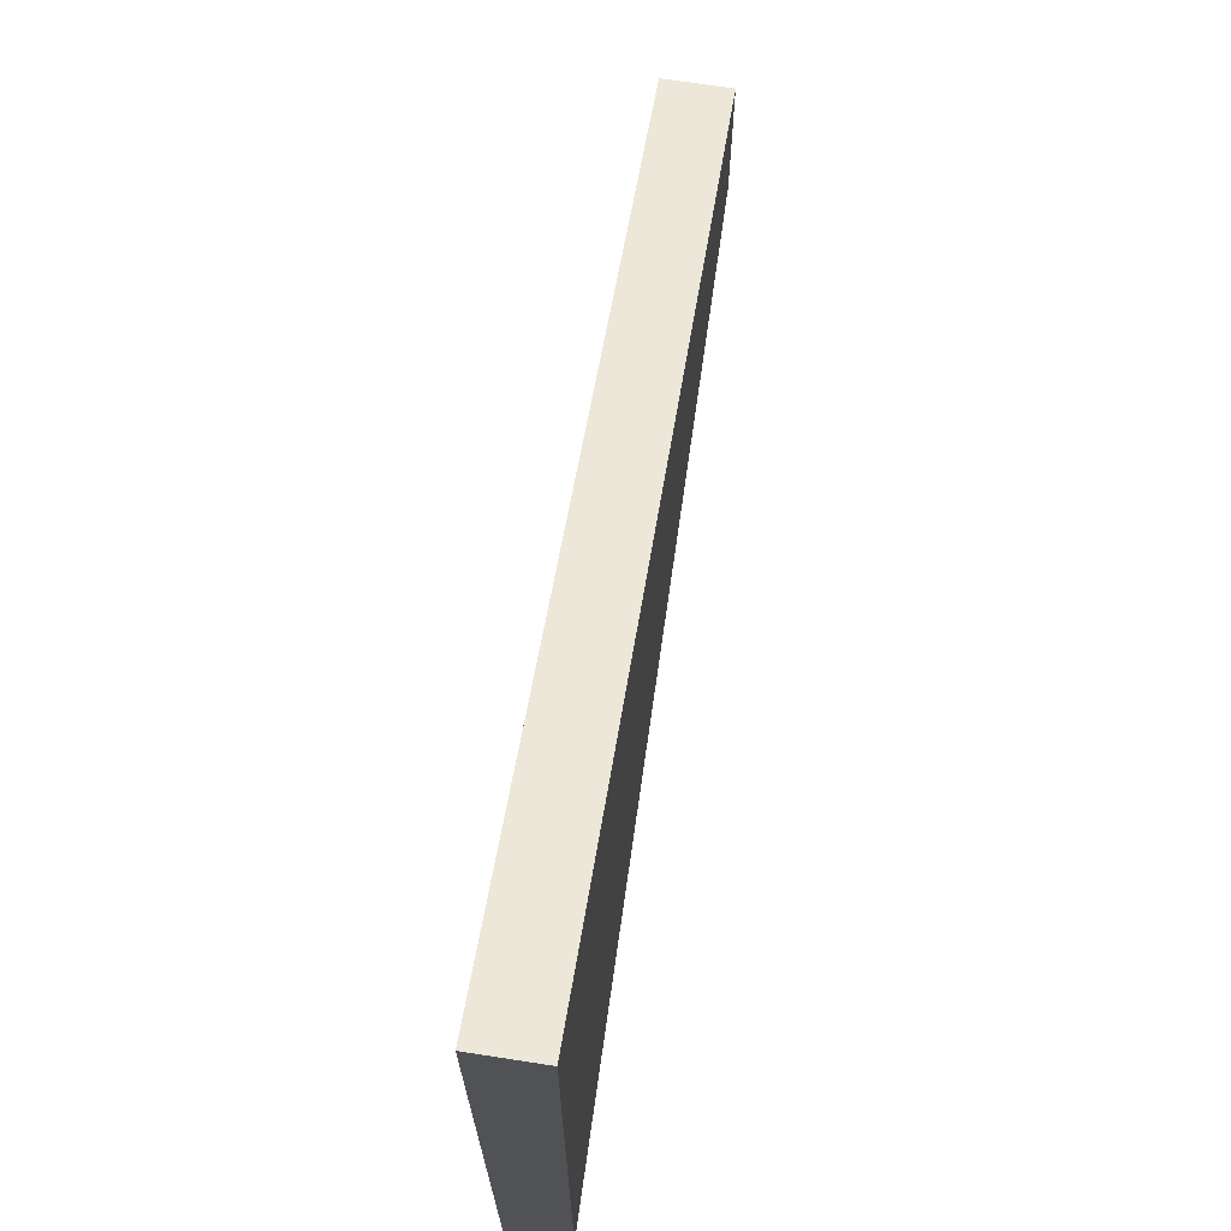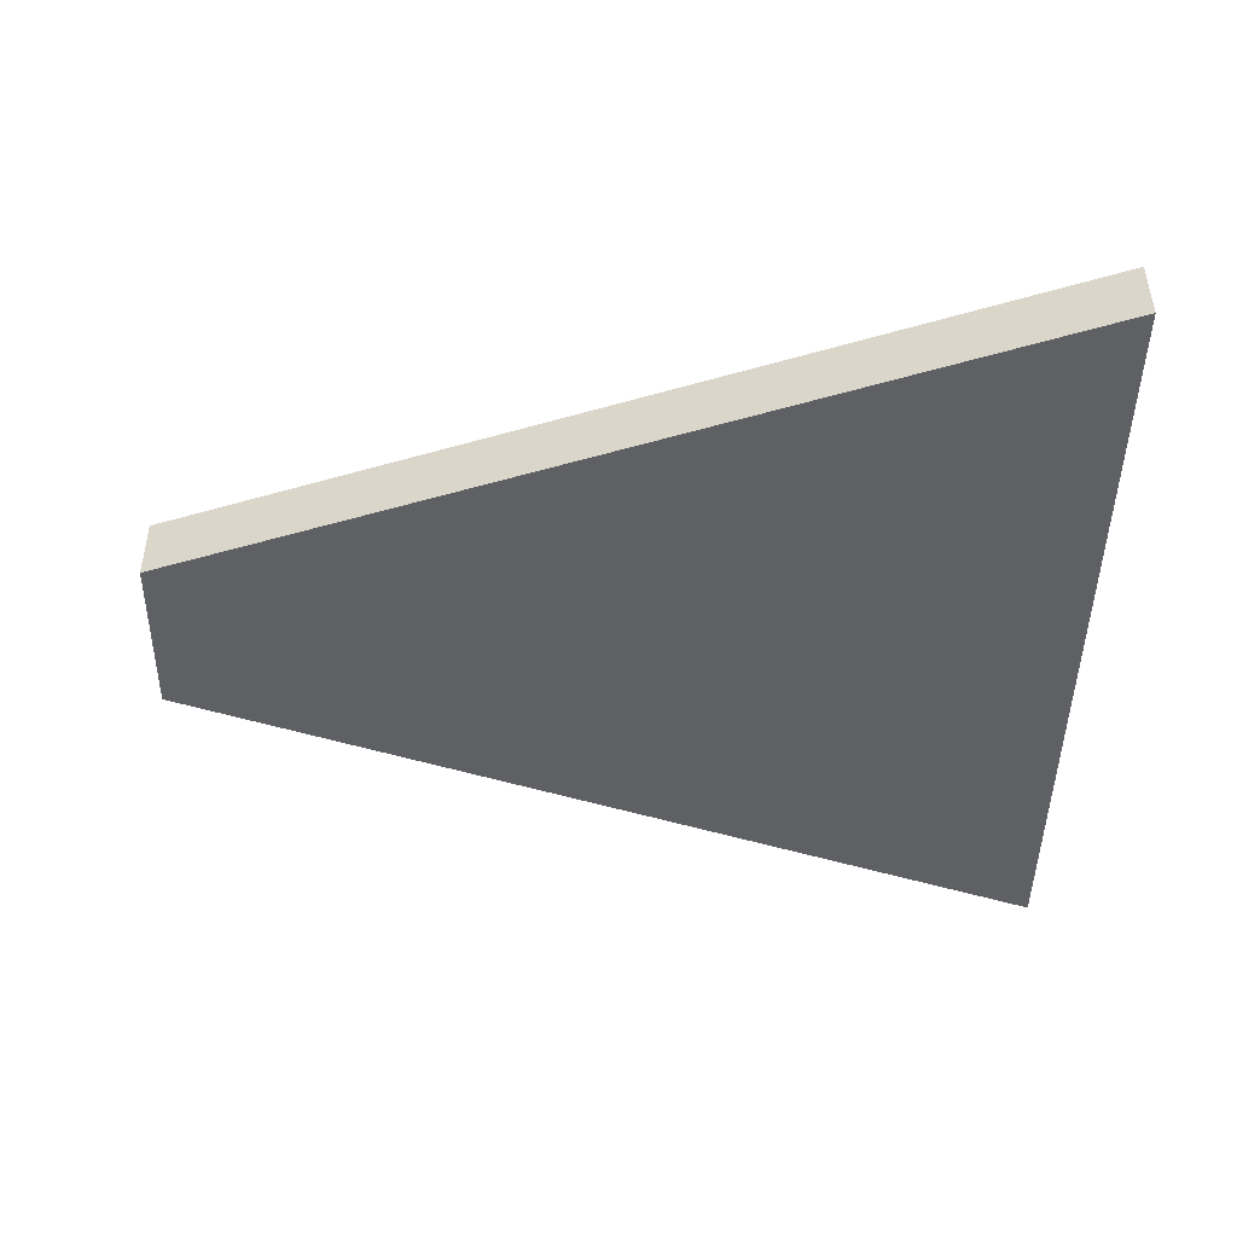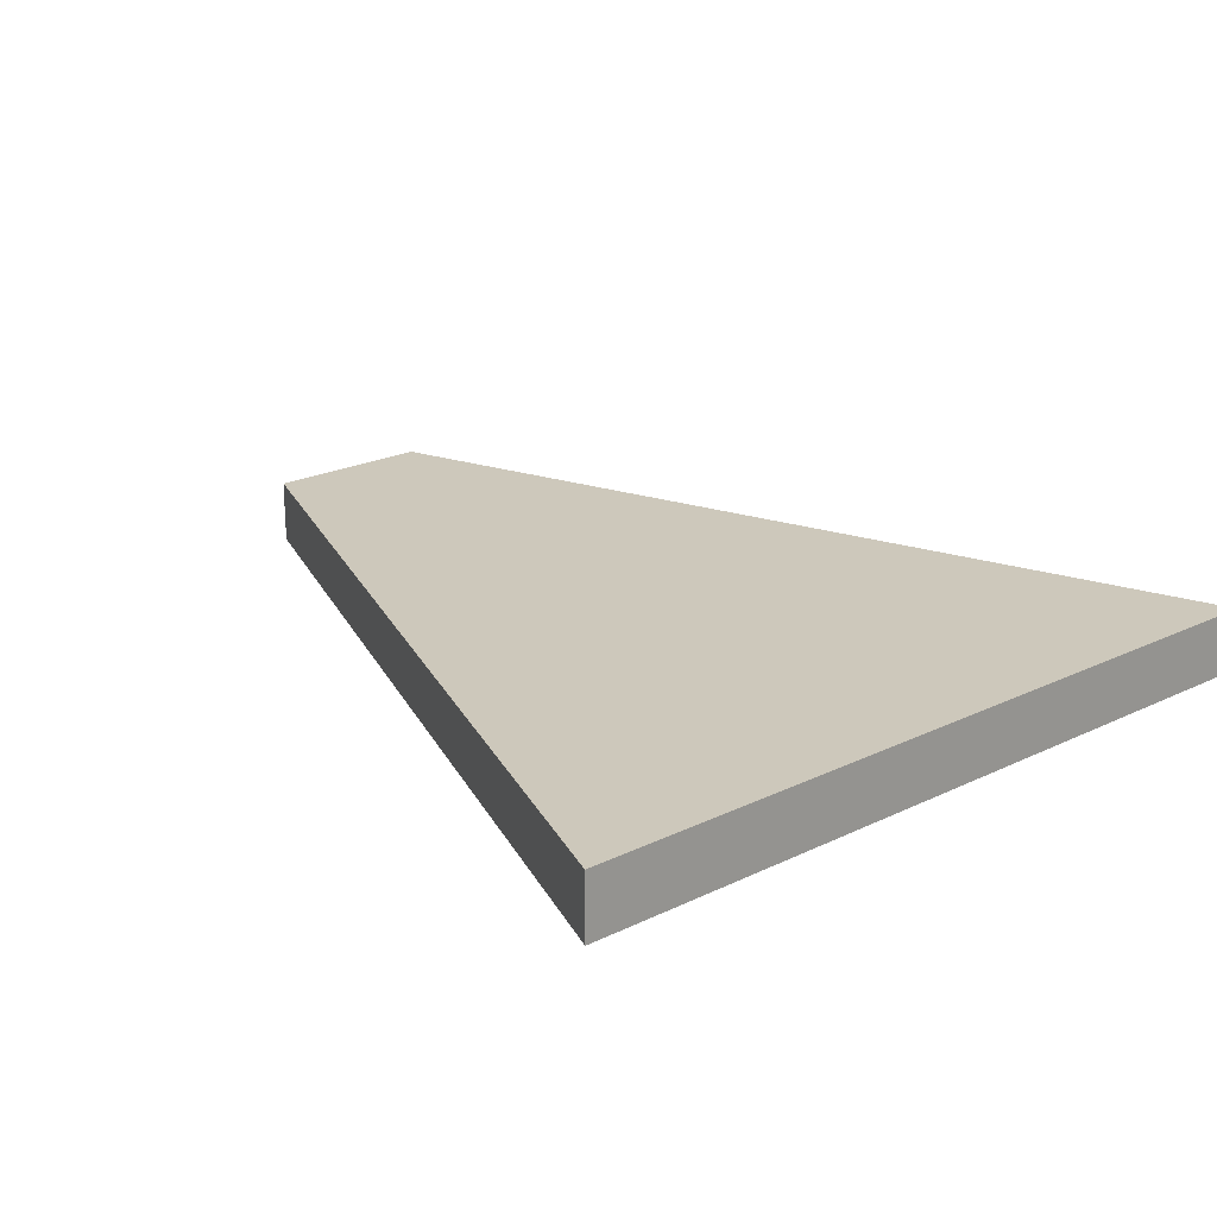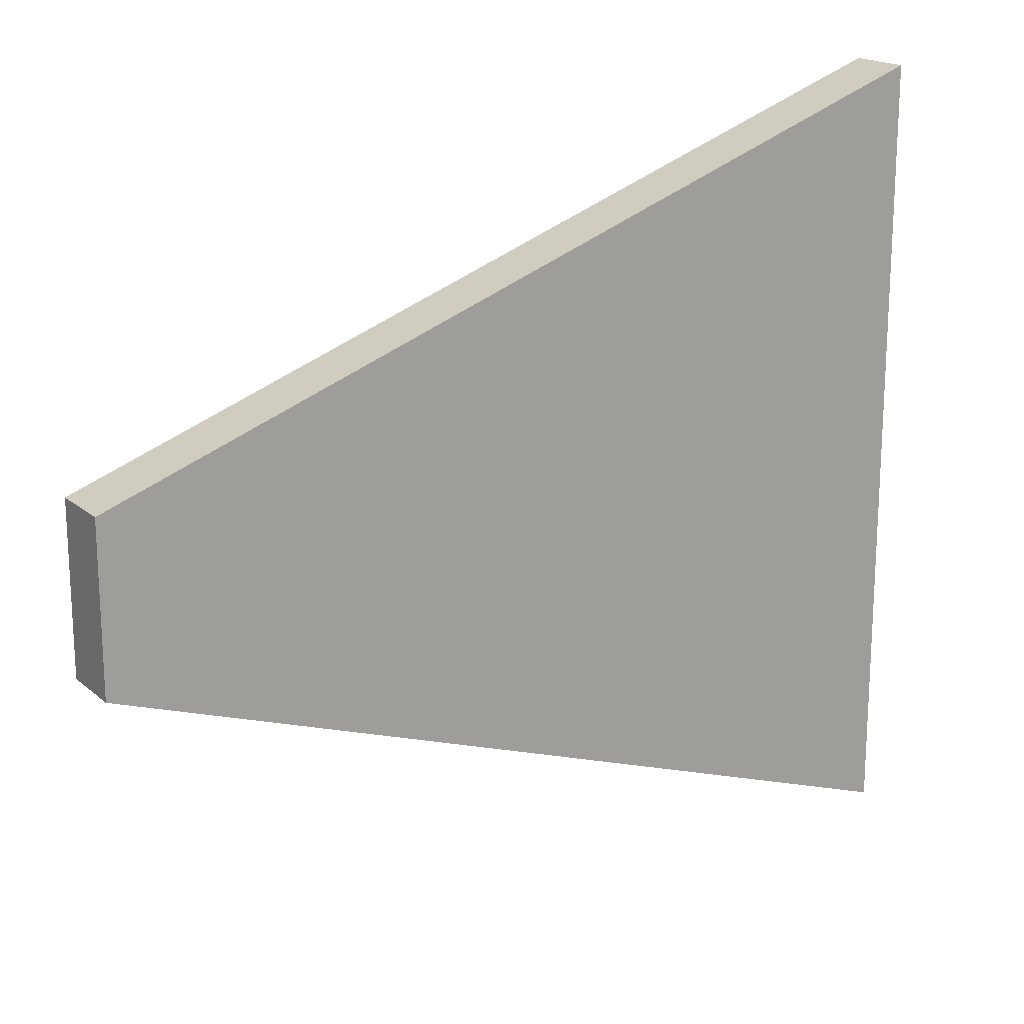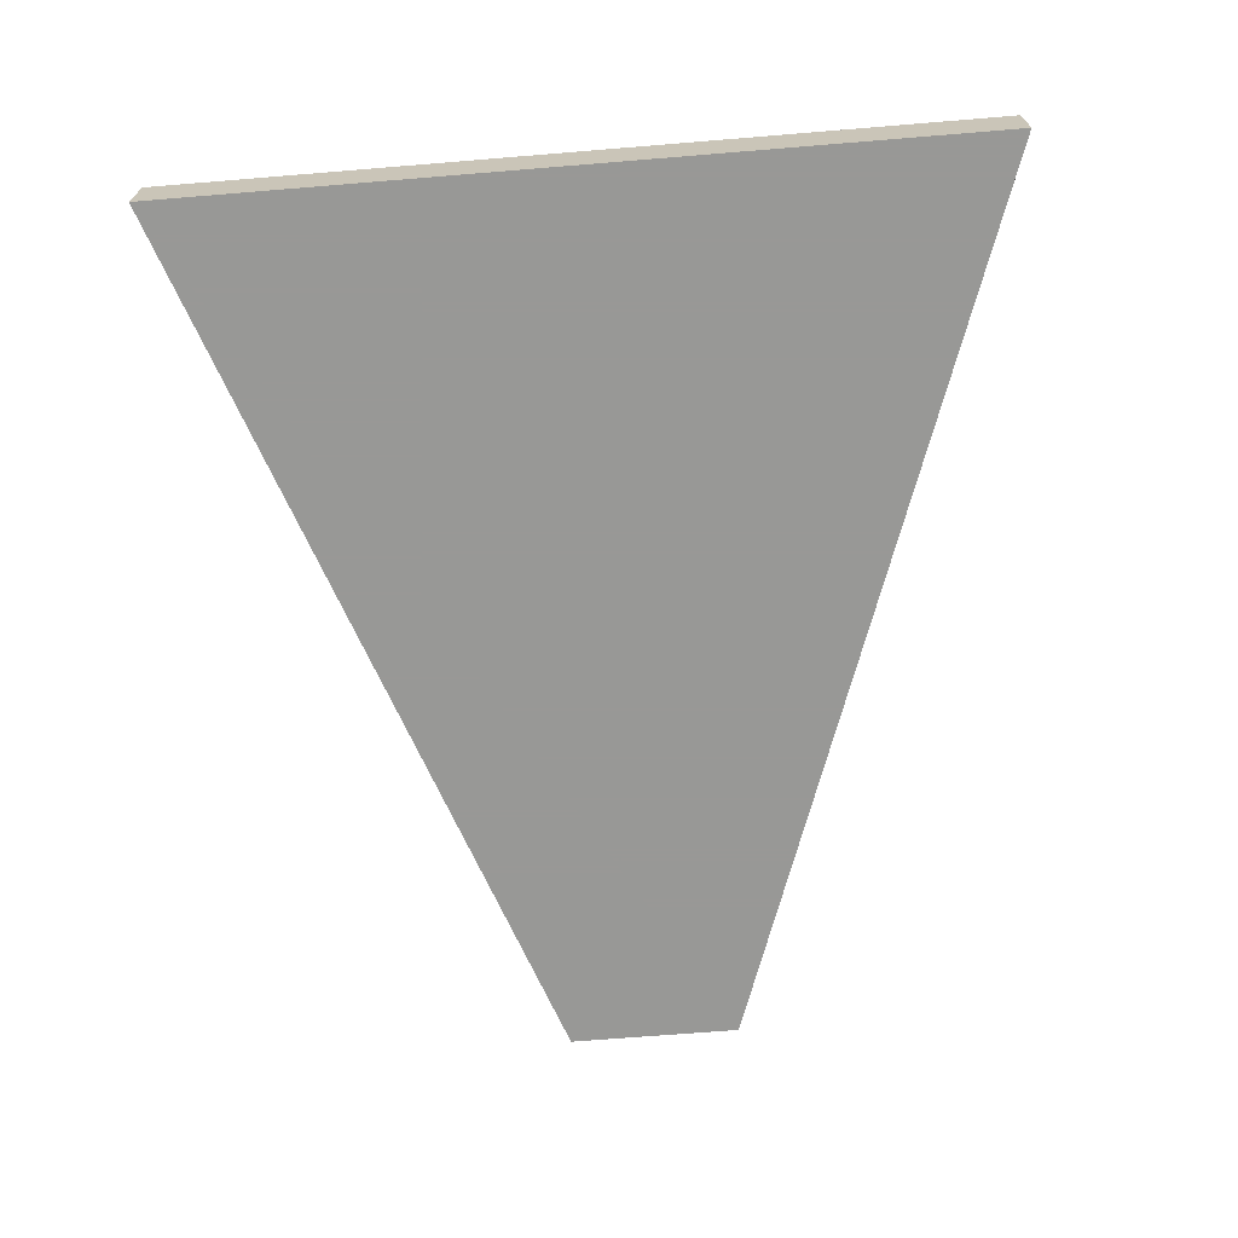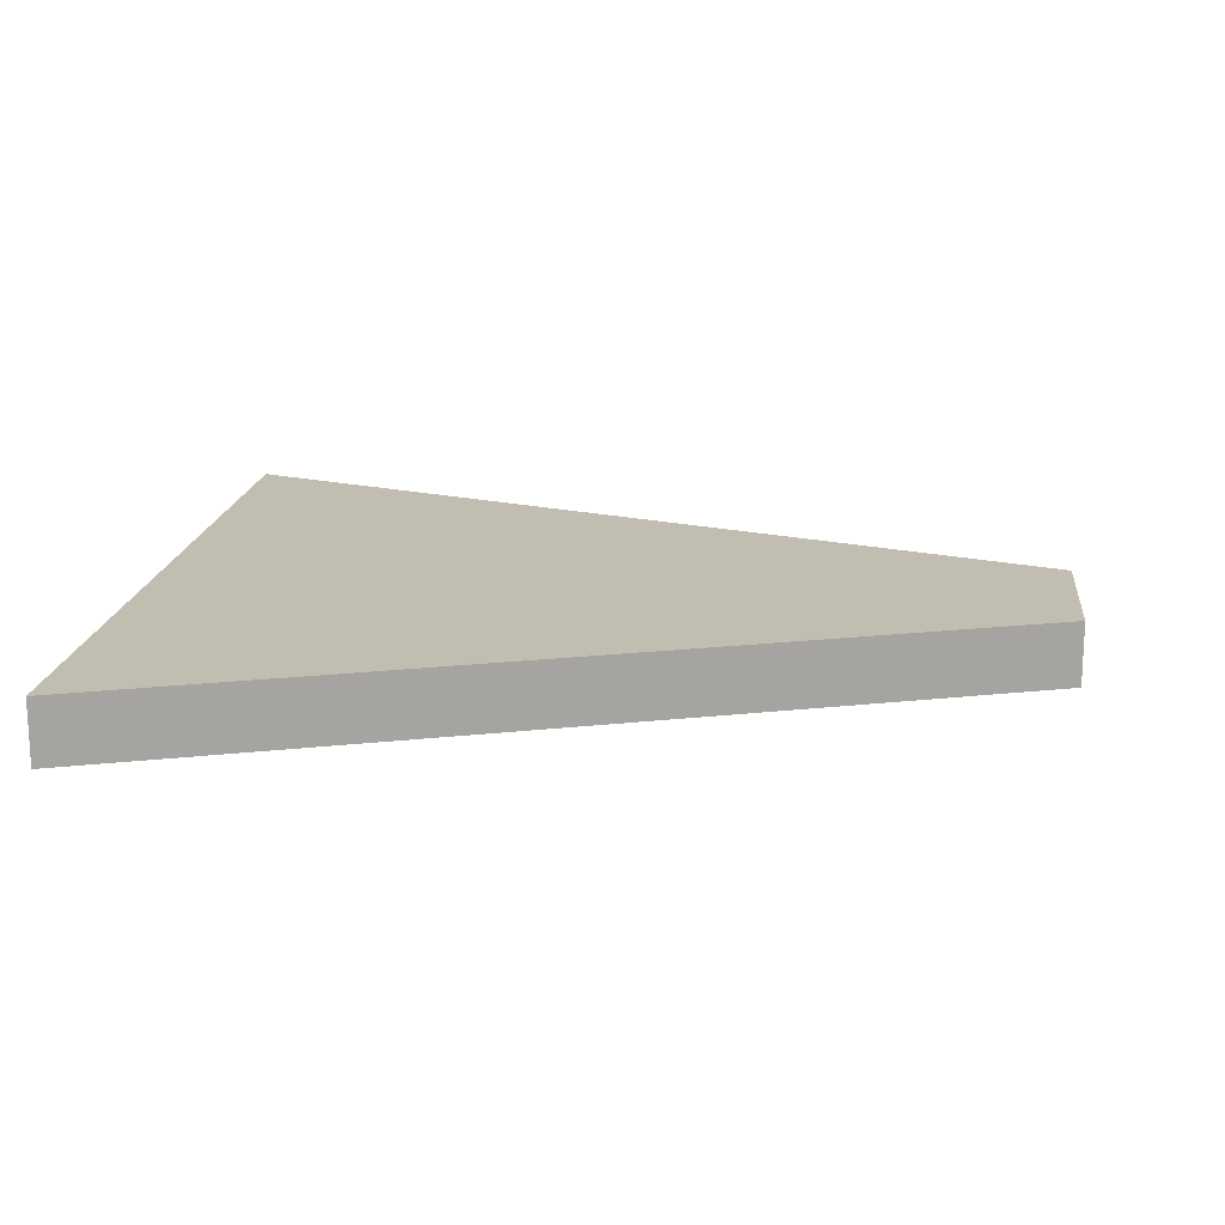
<metadata>
{"format":"obj","ext":"obj","renderer":"f3d","projection":"perspective","resolution":1024,"background":"white","views":[{"elev":70.0,"azim":98.8,"up":"+Y"},{"elev":-45.1,"azim":-0.8,"up":"+Z"},{"elev":21.9,"azim":49.7,"up":"+Z"},{"elev":18.5,"azim":-33.1,"up":"+Y"},{"elev":-68.5,"azim":94.7,"up":"+Z"},{"elev":16.7,"azim":-173.7,"up":"+Z"}]}
</metadata>
<code>
o object
v -4.978 1.179 0.182
v -4.978 -1.179 0.182
v 7.279 -5.512 0.182
v 7.279 5.512 0.182
v -4.978 1.179 -0.7055
v -4.978 -1.179 -0.7055
v 7.279 -5.512 -0.7055
v 7.279 5.512 -0.7055
f 1 2 3 4
f 1 5 6 2
f 2 6 7 3
f 7 8 4 3
f 4 8 5 1
f 5 8 7 6

</code>
